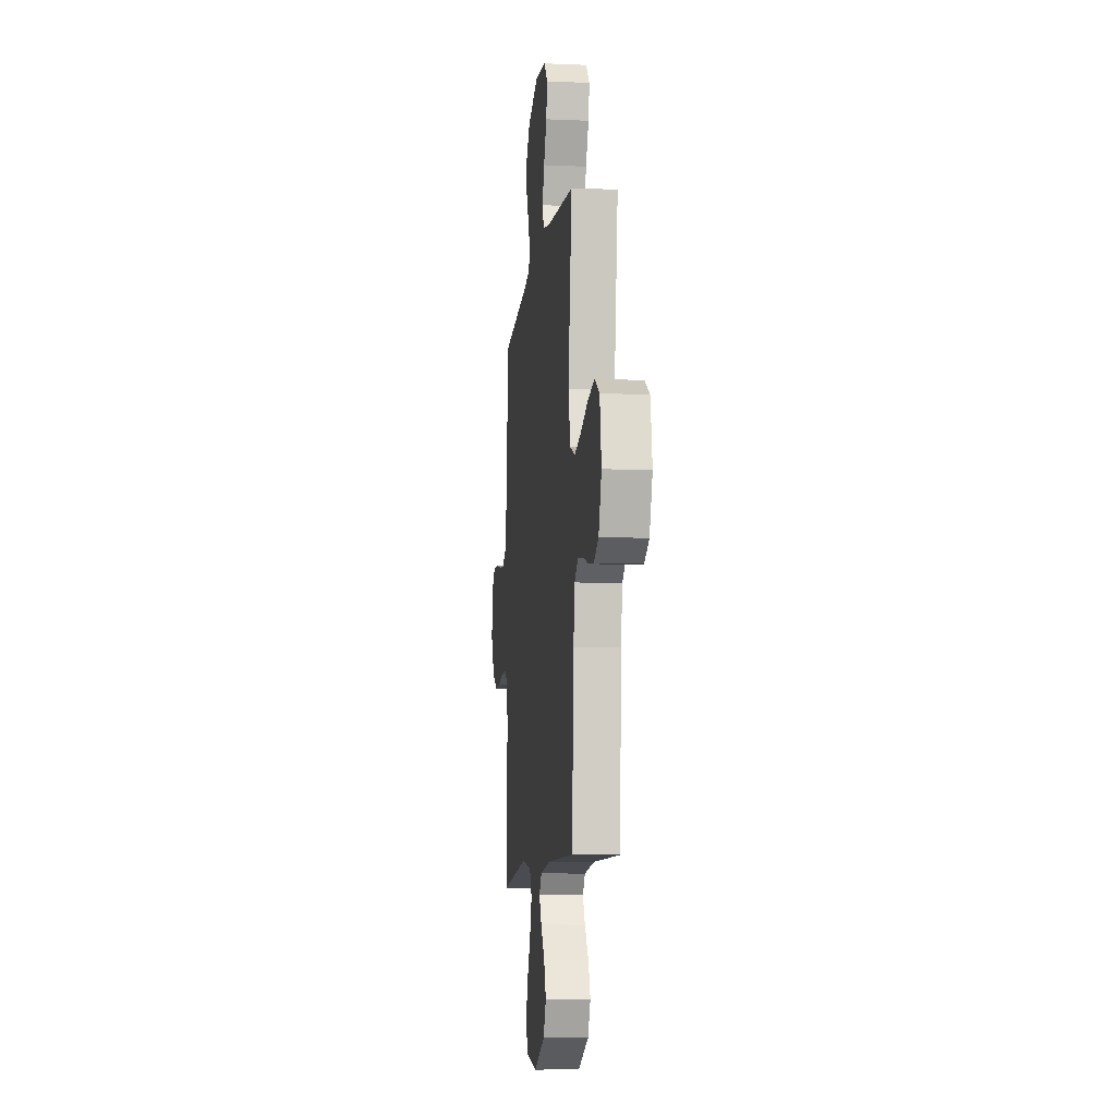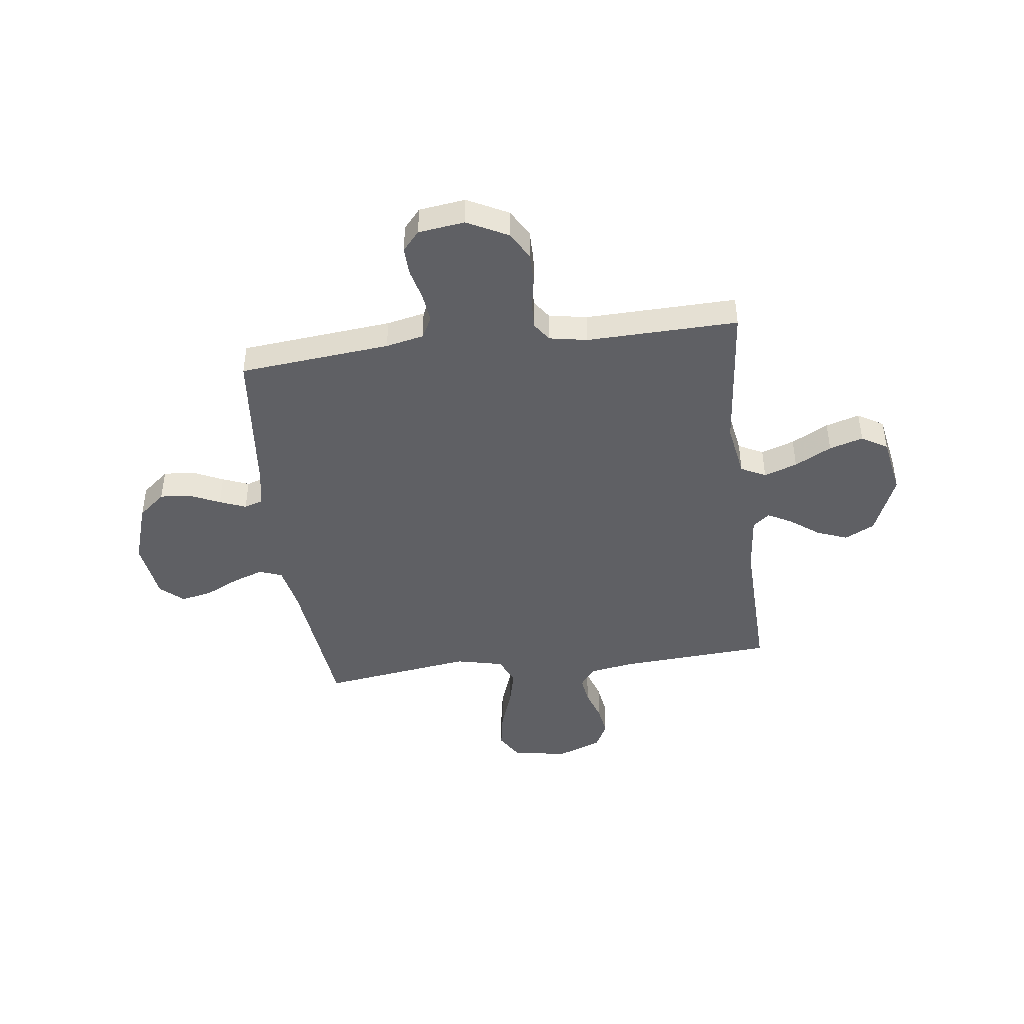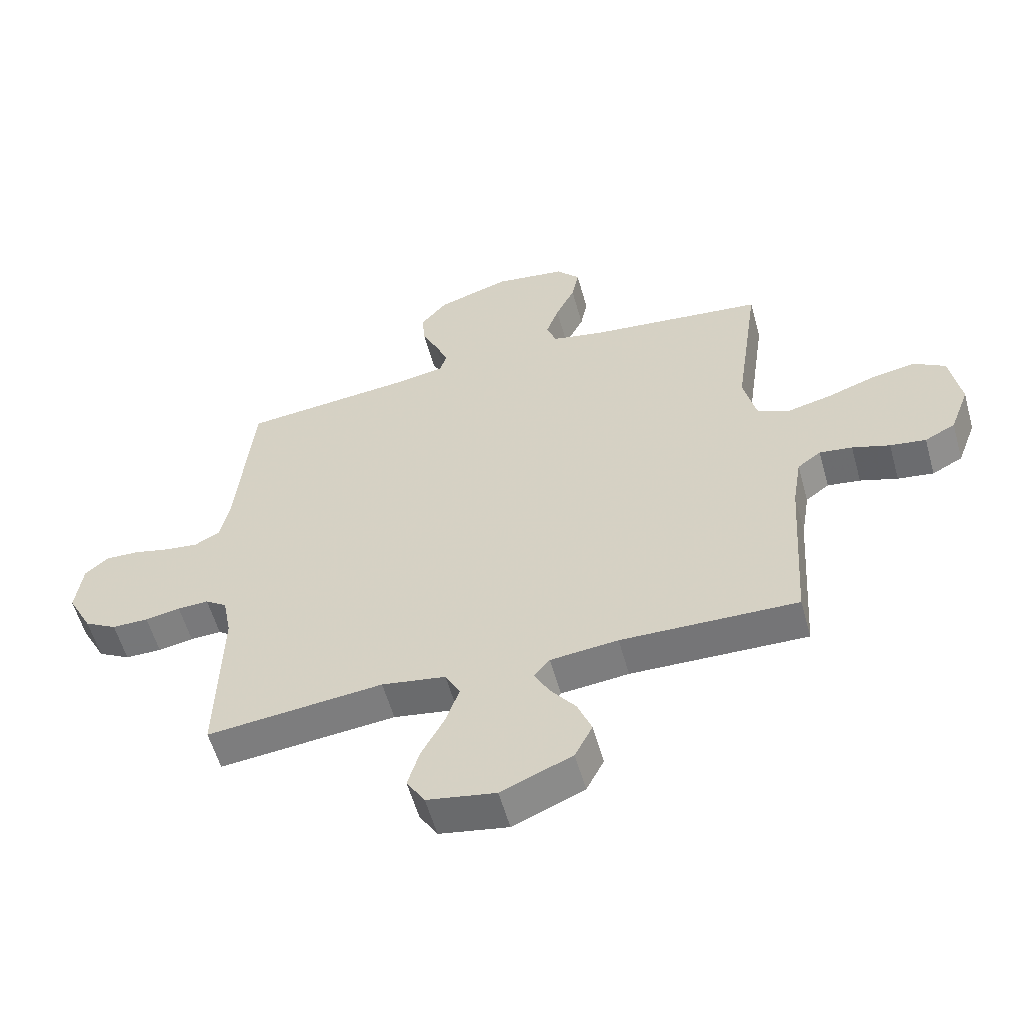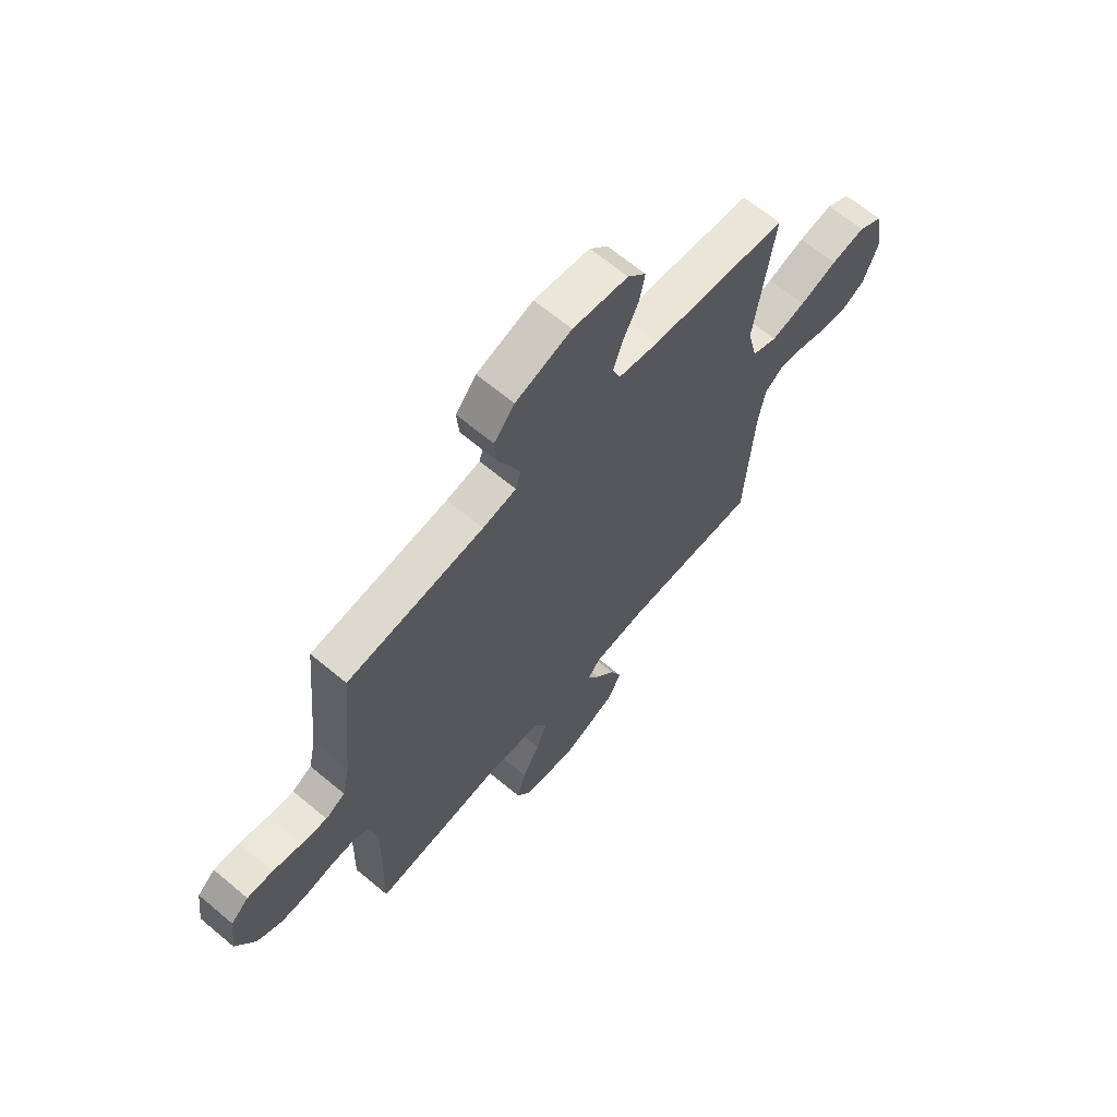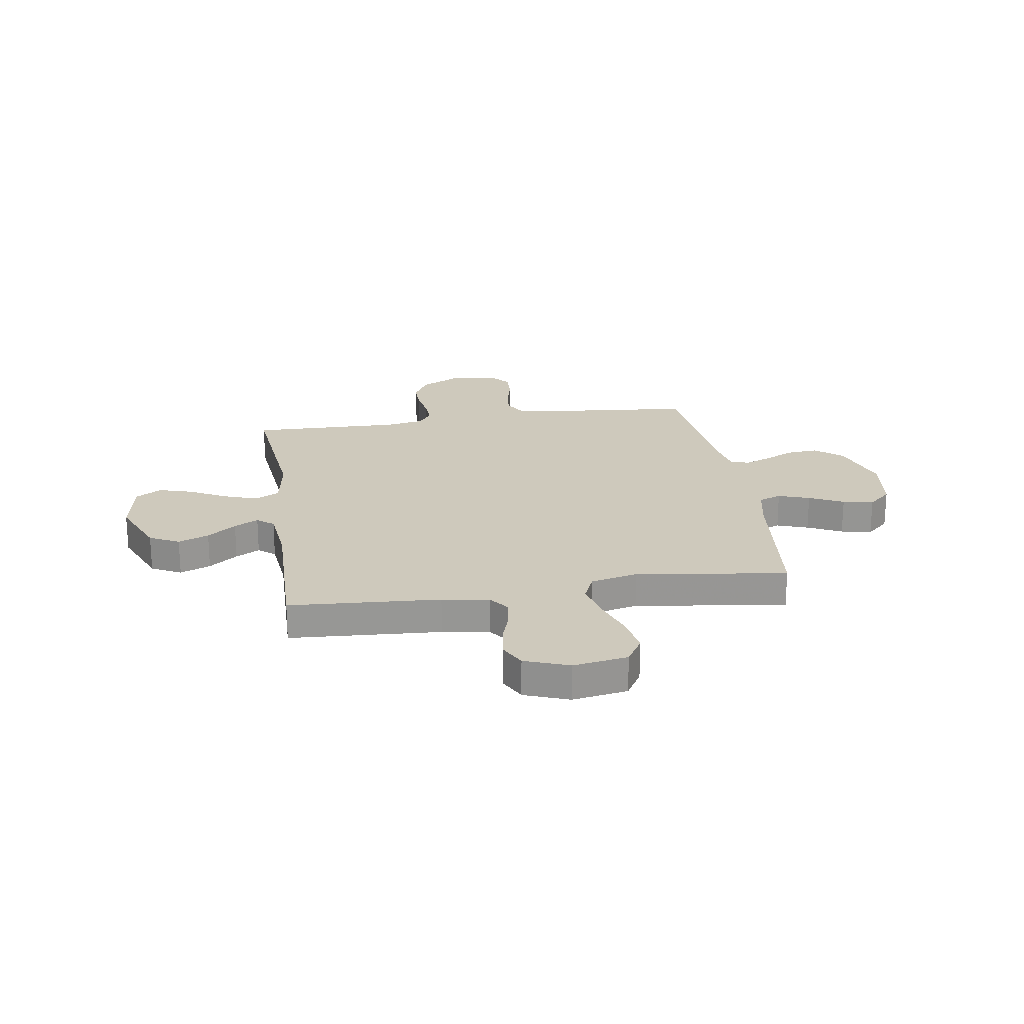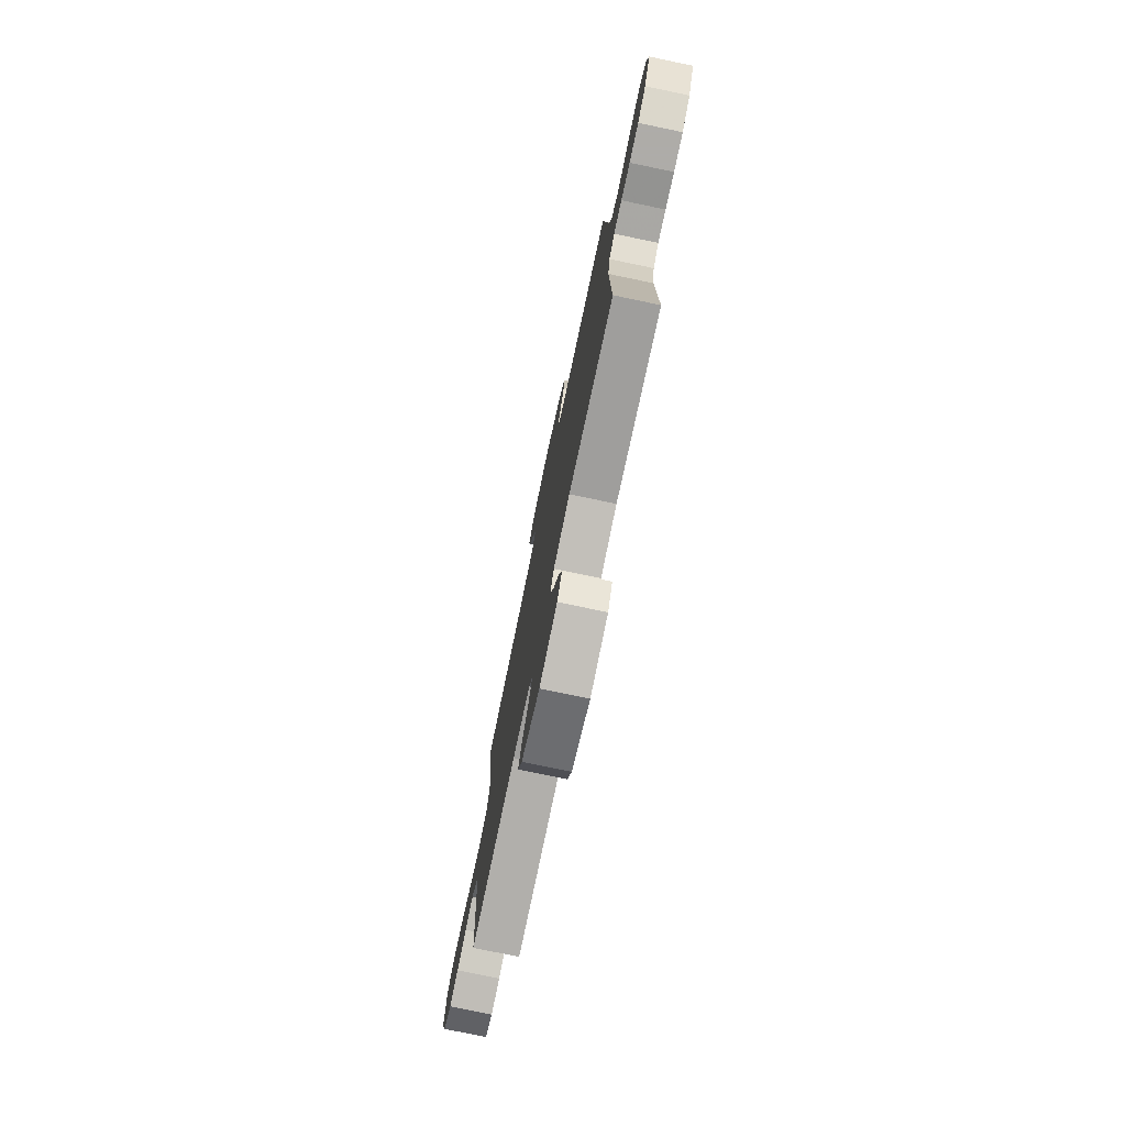
<metadata>
{"format":"obj","ext":"obj","renderer":"f3d","projection":"perspective","resolution":1024,"background":"white","views":[{"elev":-9.6,"azim":-96.5,"up":"+Z"},{"elev":-44.2,"azim":97.4,"up":"+Y"},{"elev":-57.1,"azim":-164.5,"up":"+Z"},{"elev":65.6,"azim":130.1,"up":"+Z"},{"elev":22.3,"azim":-98.8,"up":"+Y"},{"elev":-77.0,"azim":78.2,"up":"+Z"}]}
</metadata>
<code>
v -0.5 0.07 -0.5
v -0.519 0.07 -0.2
v -0.534 0.07 -0.107
v -0.574 0.07 -0.077
v -0.63 0.07 -0.085
v -0.694 0.07 -0.106
v -0.755 0.07 -0.115
v -0.807 0.07 -0.088
v -0.84 0.07 0
v -0.822 0.07 0.109
v -0.768 0.07 0.142
v -0.693 0.07 0.129
v -0.611 0.07 0.1
v -0.535 0.07 0.082
v -0.48 0.07 0.106
v -0.458 0.07 0.2
v -0.5 0.07 0.5
v -0.2 0.07 0.533
v -0.111 0.07 0.551
v -0.094 0.07 0.596
v -0.116 0.07 0.658
v -0.149 0.07 0.726
v -0.161 0.07 0.787
v -0.121 0.07 0.832
v 0 0.07 0.849
v 0.123 0.07 0.809
v 0.168 0.07 0.755
v 0.163 0.07 0.694
v 0.135 0.07 0.634
v 0.114 0.07 0.582
v 0.126 0.07 0.545
v 0.2 0.07 0.531
v 0.5 0.07 0.5
v 0.529 0.07 0.2
v 0.545 0.07 0.125
v 0.588 0.07 0.102
v 0.646 0.07 0.109
v 0.708 0.07 0.124
v 0.765 0.07 0.126
v 0.804 0.07 0.092
v 0.816 0.07 0
v 0.774 0.07 -0.081
v 0.719 0.07 -0.112
v 0.657 0.07 -0.112
v 0.597 0.07 -0.101
v 0.544 0.07 -0.099
v 0.507 0.07 -0.125
v 0.493 0.07 -0.2
v 0.5 0.07 -0.5
v 0.2 0.07 -0.469
v 0.091 0.07 -0.487
v 0.066 0.07 -0.536
v 0.089 0.07 -0.602
v 0.128 0.07 -0.675
v 0.148 0.07 -0.742
v 0.117 0.07 -0.793
v 0 0.07 -0.814
v -0.121 0.07 -0.763
v -0.151 0.07 -0.704
v -0.127 0.07 -0.643
v -0.084 0.07 -0.586
v -0.058 0.07 -0.538
v -0.085 0.07 -0.505
v -0.2 0.07 -0.493
v -0.5 0 -0.5
v -0.519 0 -0.2
v -0.534 0 -0.107
v -0.574 0 -0.077
v -0.63 0 -0.085
v -0.694 0 -0.106
v -0.755 0 -0.115
v -0.807 0 -0.088
v -0.84 0 0
v -0.822 0 0.109
v -0.768 0 0.142
v -0.693 0 0.129
v -0.611 0 0.1
v -0.535 0 0.082
v -0.48 0 0.106
v -0.458 0 0.2
v -0.5 0 0.5
v -0.2 0 0.533
v -0.111 0 0.551
v -0.094 0 0.596
v -0.116 0 0.658
v -0.149 0 0.726
v -0.161 0 0.787
v -0.121 0 0.832
v 0 0 0.849
v 0.123 0 0.809
v 0.168 0 0.755
v 0.163 0 0.694
v 0.135 0 0.634
v 0.114 0 0.582
v 0.126 0 0.545
v 0.2 0 0.531
v 0.5 0 0.5
v 0.529 0 0.2
v 0.545 0 0.125
v 0.588 0 0.102
v 0.646 0 0.109
v 0.708 0 0.124
v 0.765 0 0.126
v 0.804 0 0.092
v 0.816 0 0
v 0.774 0 -0.081
v 0.719 0 -0.112
v 0.657 0 -0.112
v 0.597 0 -0.101
v 0.544 0 -0.099
v 0.507 0 -0.125
v 0.493 0 -0.2
v 0.5 0 -0.5
v 0.2 0 -0.469
v 0.091 0 -0.487
v 0.066 0 -0.536
v 0.089 0 -0.602
v 0.128 0 -0.675
v 0.148 0 -0.742
v 0.117 0 -0.793
v 0 0 -0.814
v -0.121 0 -0.763
v -0.151 0 -0.704
v -0.127 0 -0.643
v -0.084 0 -0.586
v -0.058 0 -0.538
v -0.085 0 -0.505
v -0.2 0 -0.493
f 59 60 61
f 58 59 61
f 57 58 61
f 56 57 61
f 55 56 61
f 54 55 61
f 53 54 61
f 52 53 61 62
f 51 52 62 63
f 48 49 50
f 51 63 64
f 50 51 64
f 48 50 64
f 47 48 64
f 43 44 45
f 42 43 45
f 41 42 45
f 40 41 45
f 39 40 45
f 38 39 45
f 37 38 45
f 36 37 45 46
f 64 1 2
f 47 64 2
f 46 47 2
f 36 46 2
f 35 36 2
f 27 28 29
f 26 27 29
f 25 26 29
f 24 25 29
f 23 24 29
f 22 23 29
f 21 22 29
f 20 21 29 30
f 19 20 30 31
f 16 17 18
f 19 31 32
f 18 19 32
f 16 18 32
f 15 16 32
f 11 12 13
f 10 11 13
f 9 10 13
f 8 9 13
f 7 8 13
f 6 7 13
f 5 6 13
f 4 5 13 14
f 3 4 14 15
f 3 15 32
f 2 3 32
f 35 2 32
f 34 35 32
f 32 33 34
f 125 124 123
f 125 123 122
f 125 122 121
f 125 121 120
f 125 120 119
f 125 119 118
f 125 118 117
f 126 125 117 116
f 127 126 116 115
f 114 113 112
f 128 127 115
f 128 115 114
f 128 114 112
f 128 112 111
f 109 108 107
f 109 107 106
f 109 106 105
f 109 105 104
f 109 104 103
f 109 103 102
f 109 102 101
f 110 109 101 100
f 66 65 128
f 66 128 111
f 66 111 110
f 66 110 100
f 66 100 99
f 93 92 91
f 93 91 90
f 93 90 89
f 93 89 88
f 93 88 87
f 93 87 86
f 93 86 85
f 94 93 85 84
f 95 94 84 83
f 82 81 80
f 96 95 83
f 96 83 82
f 96 82 80
f 96 80 79
f 77 76 75
f 77 75 74
f 77 74 73
f 77 73 72
f 77 72 71
f 77 71 70
f 77 70 69
f 78 77 69 68
f 79 78 68 67
f 96 79 67
f 96 67 66
f 96 66 99
f 96 99 98
f 98 97 96
f 1 65 66 2
f 2 66 67 3
f 3 67 68 4
f 4 68 69 5
f 5 69 70 6
f 6 70 71 7
f 7 71 72 8
f 8 72 73 9
f 9 73 74 10
f 10 74 75 11
f 11 75 76 12
f 12 76 77 13
f 13 77 78 14
f 14 78 79 15
f 15 79 80 16
f 16 80 81 17
f 17 81 82 18
f 18 82 83 19
f 19 83 84 20
f 20 84 85 21
f 21 85 86 22
f 22 86 87 23
f 23 87 88 24
f 24 88 89 25
f 25 89 90 26
f 26 90 91 27
f 27 91 92 28
f 28 92 93 29
f 29 93 94 30
f 30 94 95 31
f 31 95 96 32
f 32 96 97 33
f 33 97 98 34
f 34 98 99 35
f 35 99 100 36
f 36 100 101 37
f 37 101 102 38
f 38 102 103 39
f 39 103 104 40
f 40 104 105 41
f 41 105 106 42
f 42 106 107 43
f 43 107 108 44
f 44 108 109 45
f 45 109 110 46
f 46 110 111 47
f 47 111 112 48
f 48 112 113 49
f 49 113 114 50
f 50 114 115 51
f 51 115 116 52
f 52 116 117 53
f 53 117 118 54
f 54 118 119 55
f 55 119 120 56
f 56 120 121 57
f 57 121 122 58
f 58 122 123 59
f 59 123 124 60
f 60 124 125 61
f 61 125 126 62
f 62 126 127 63
f 63 127 128 64
f 64 128 65 1

</code>
